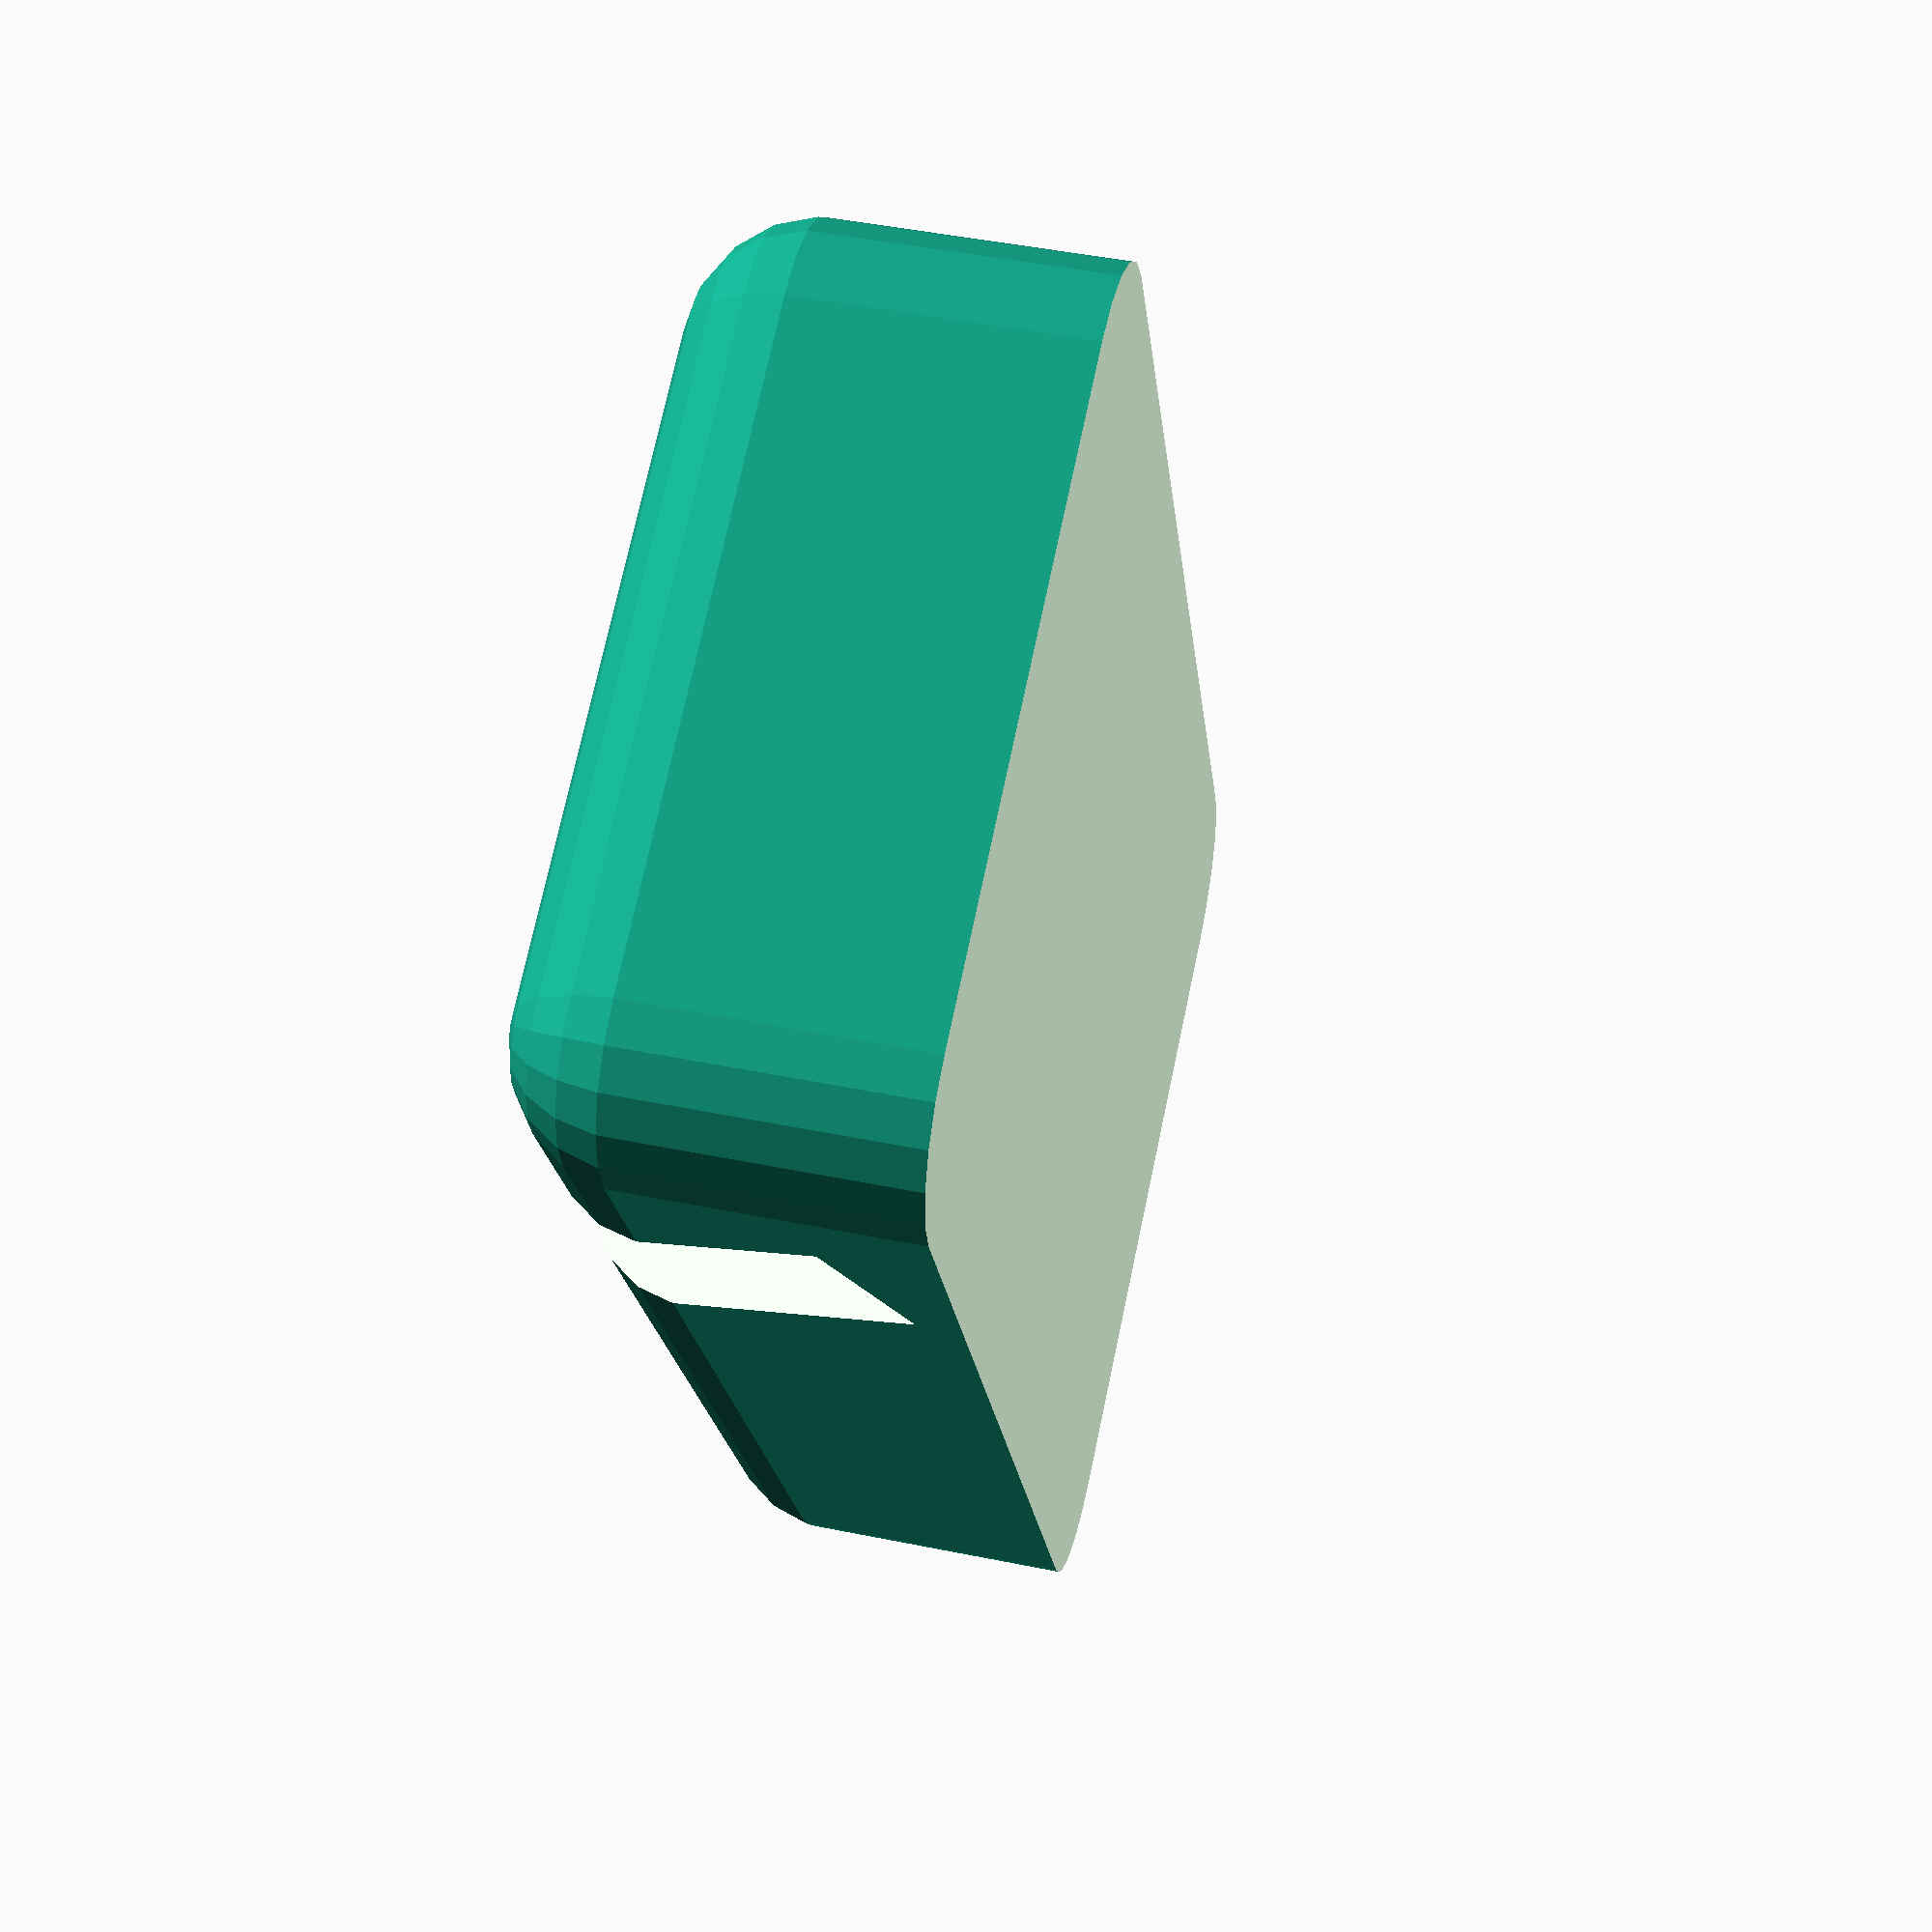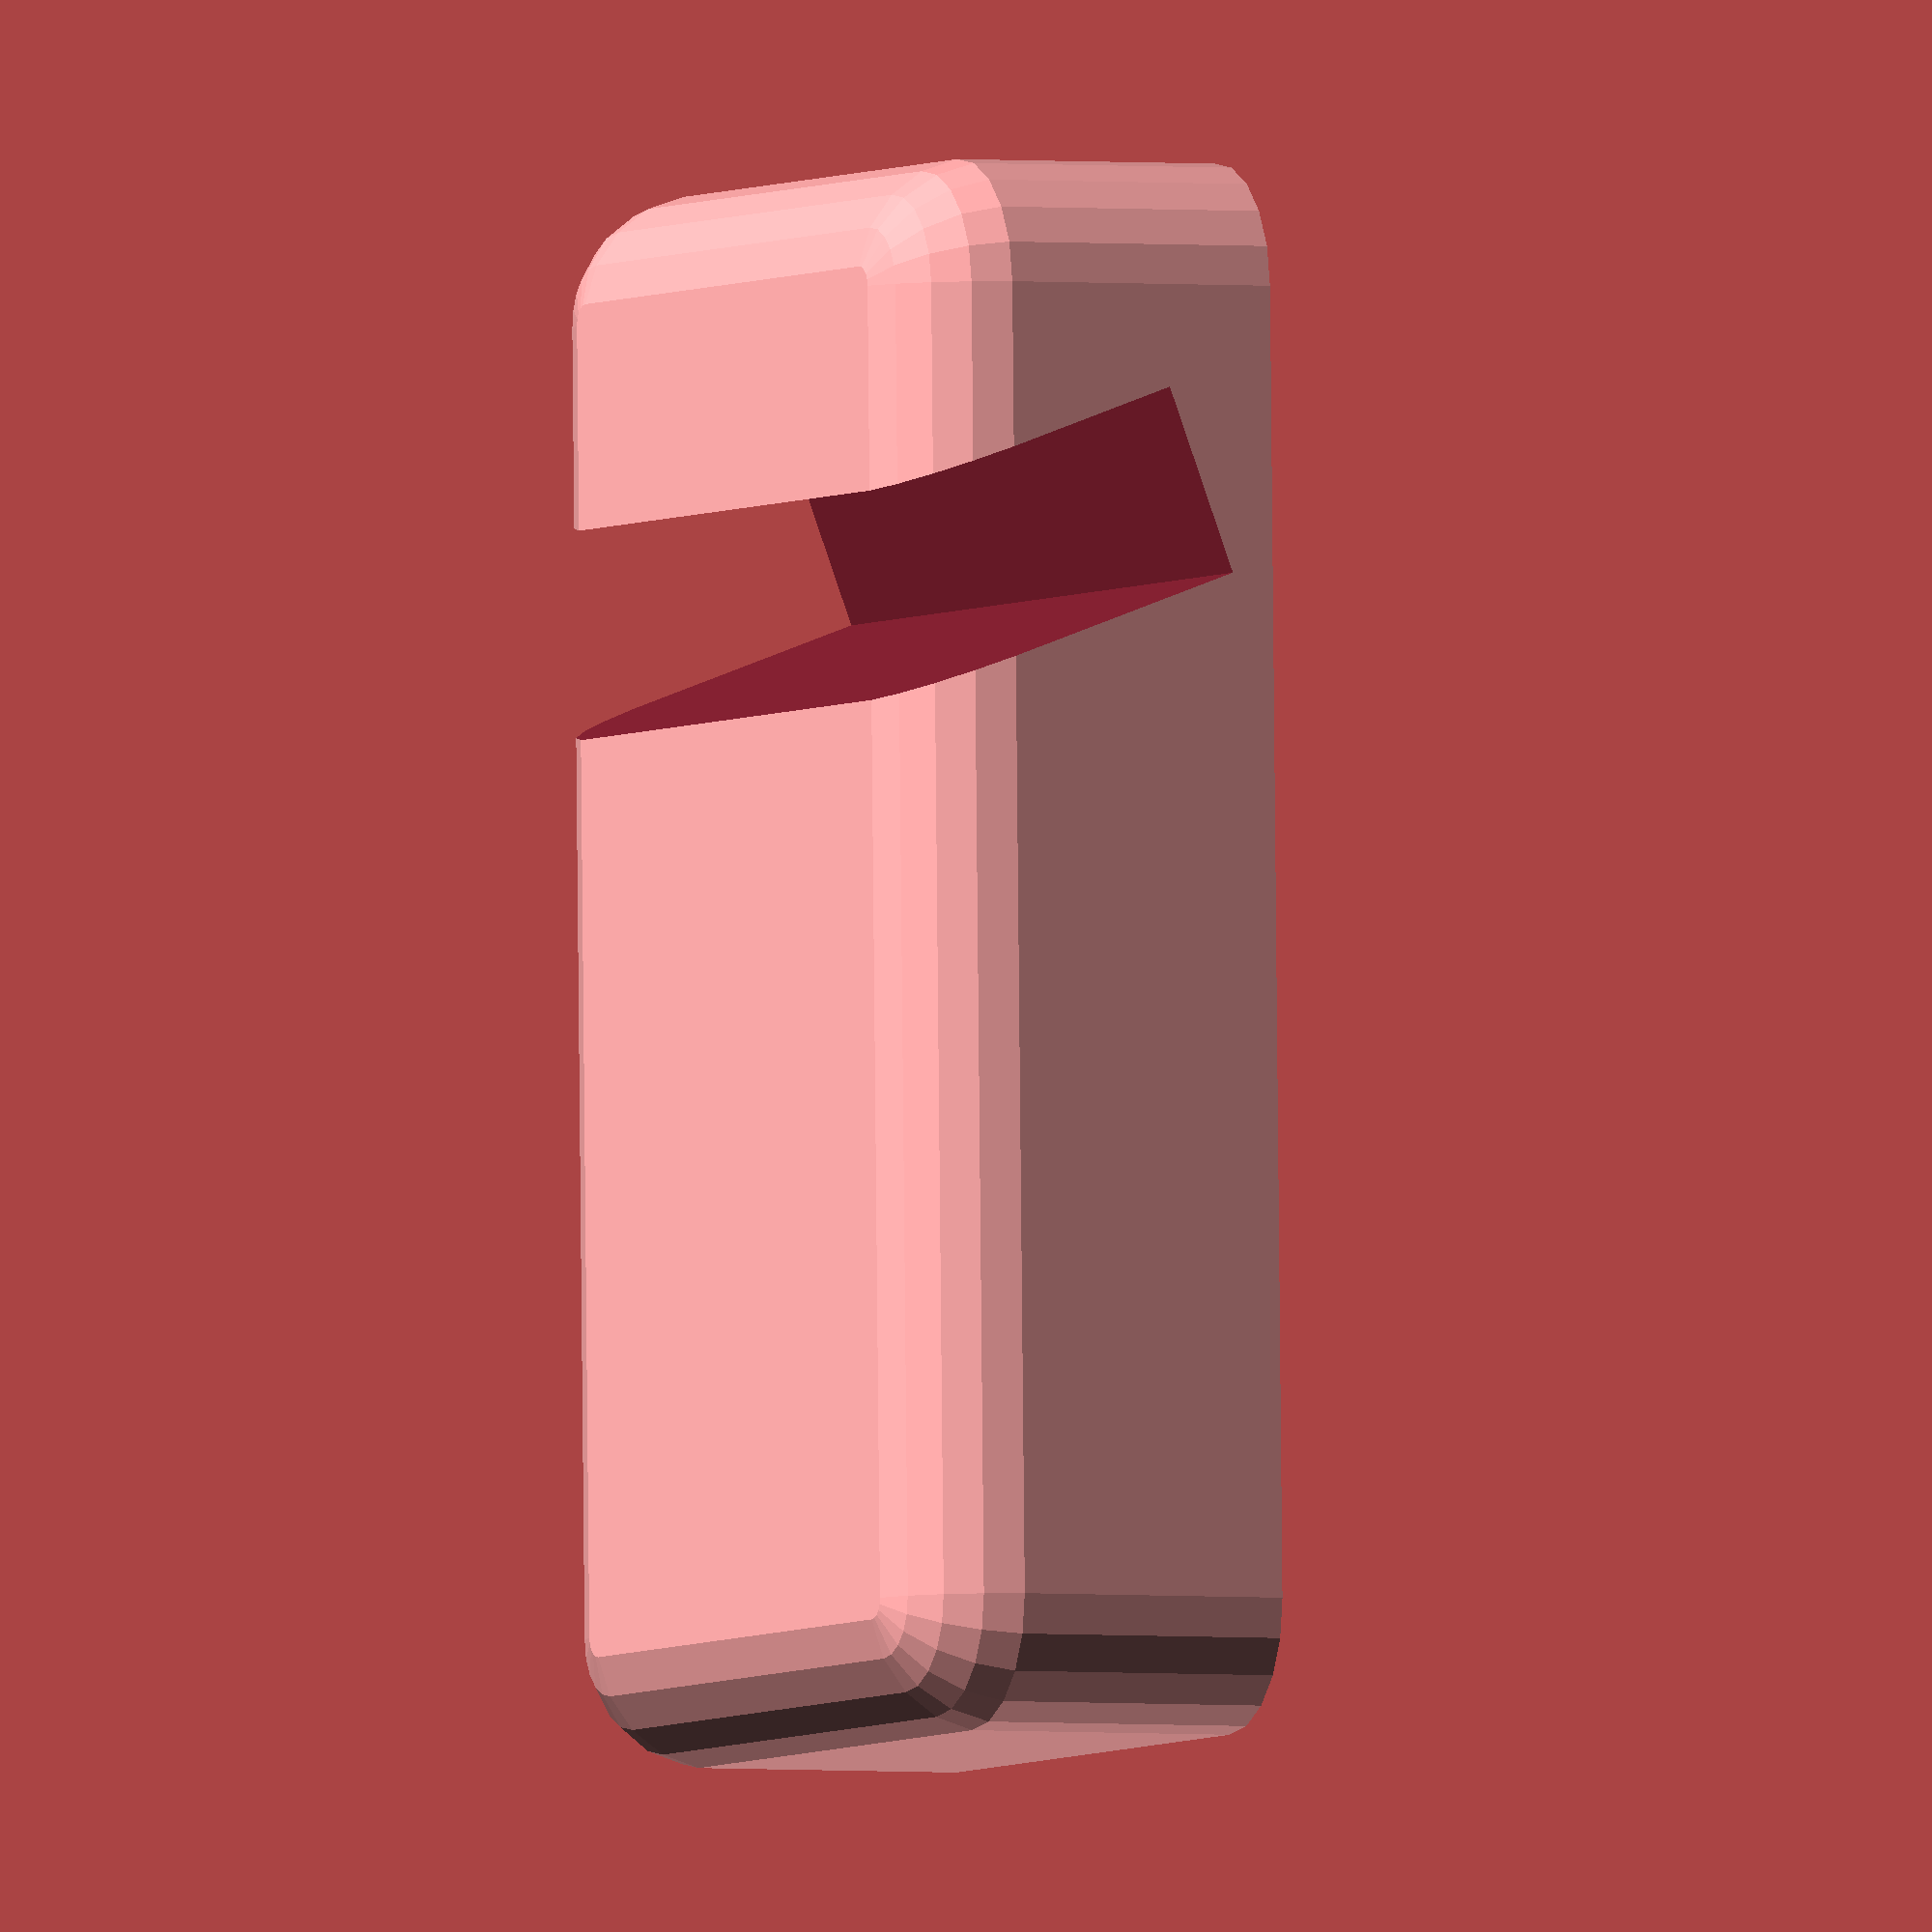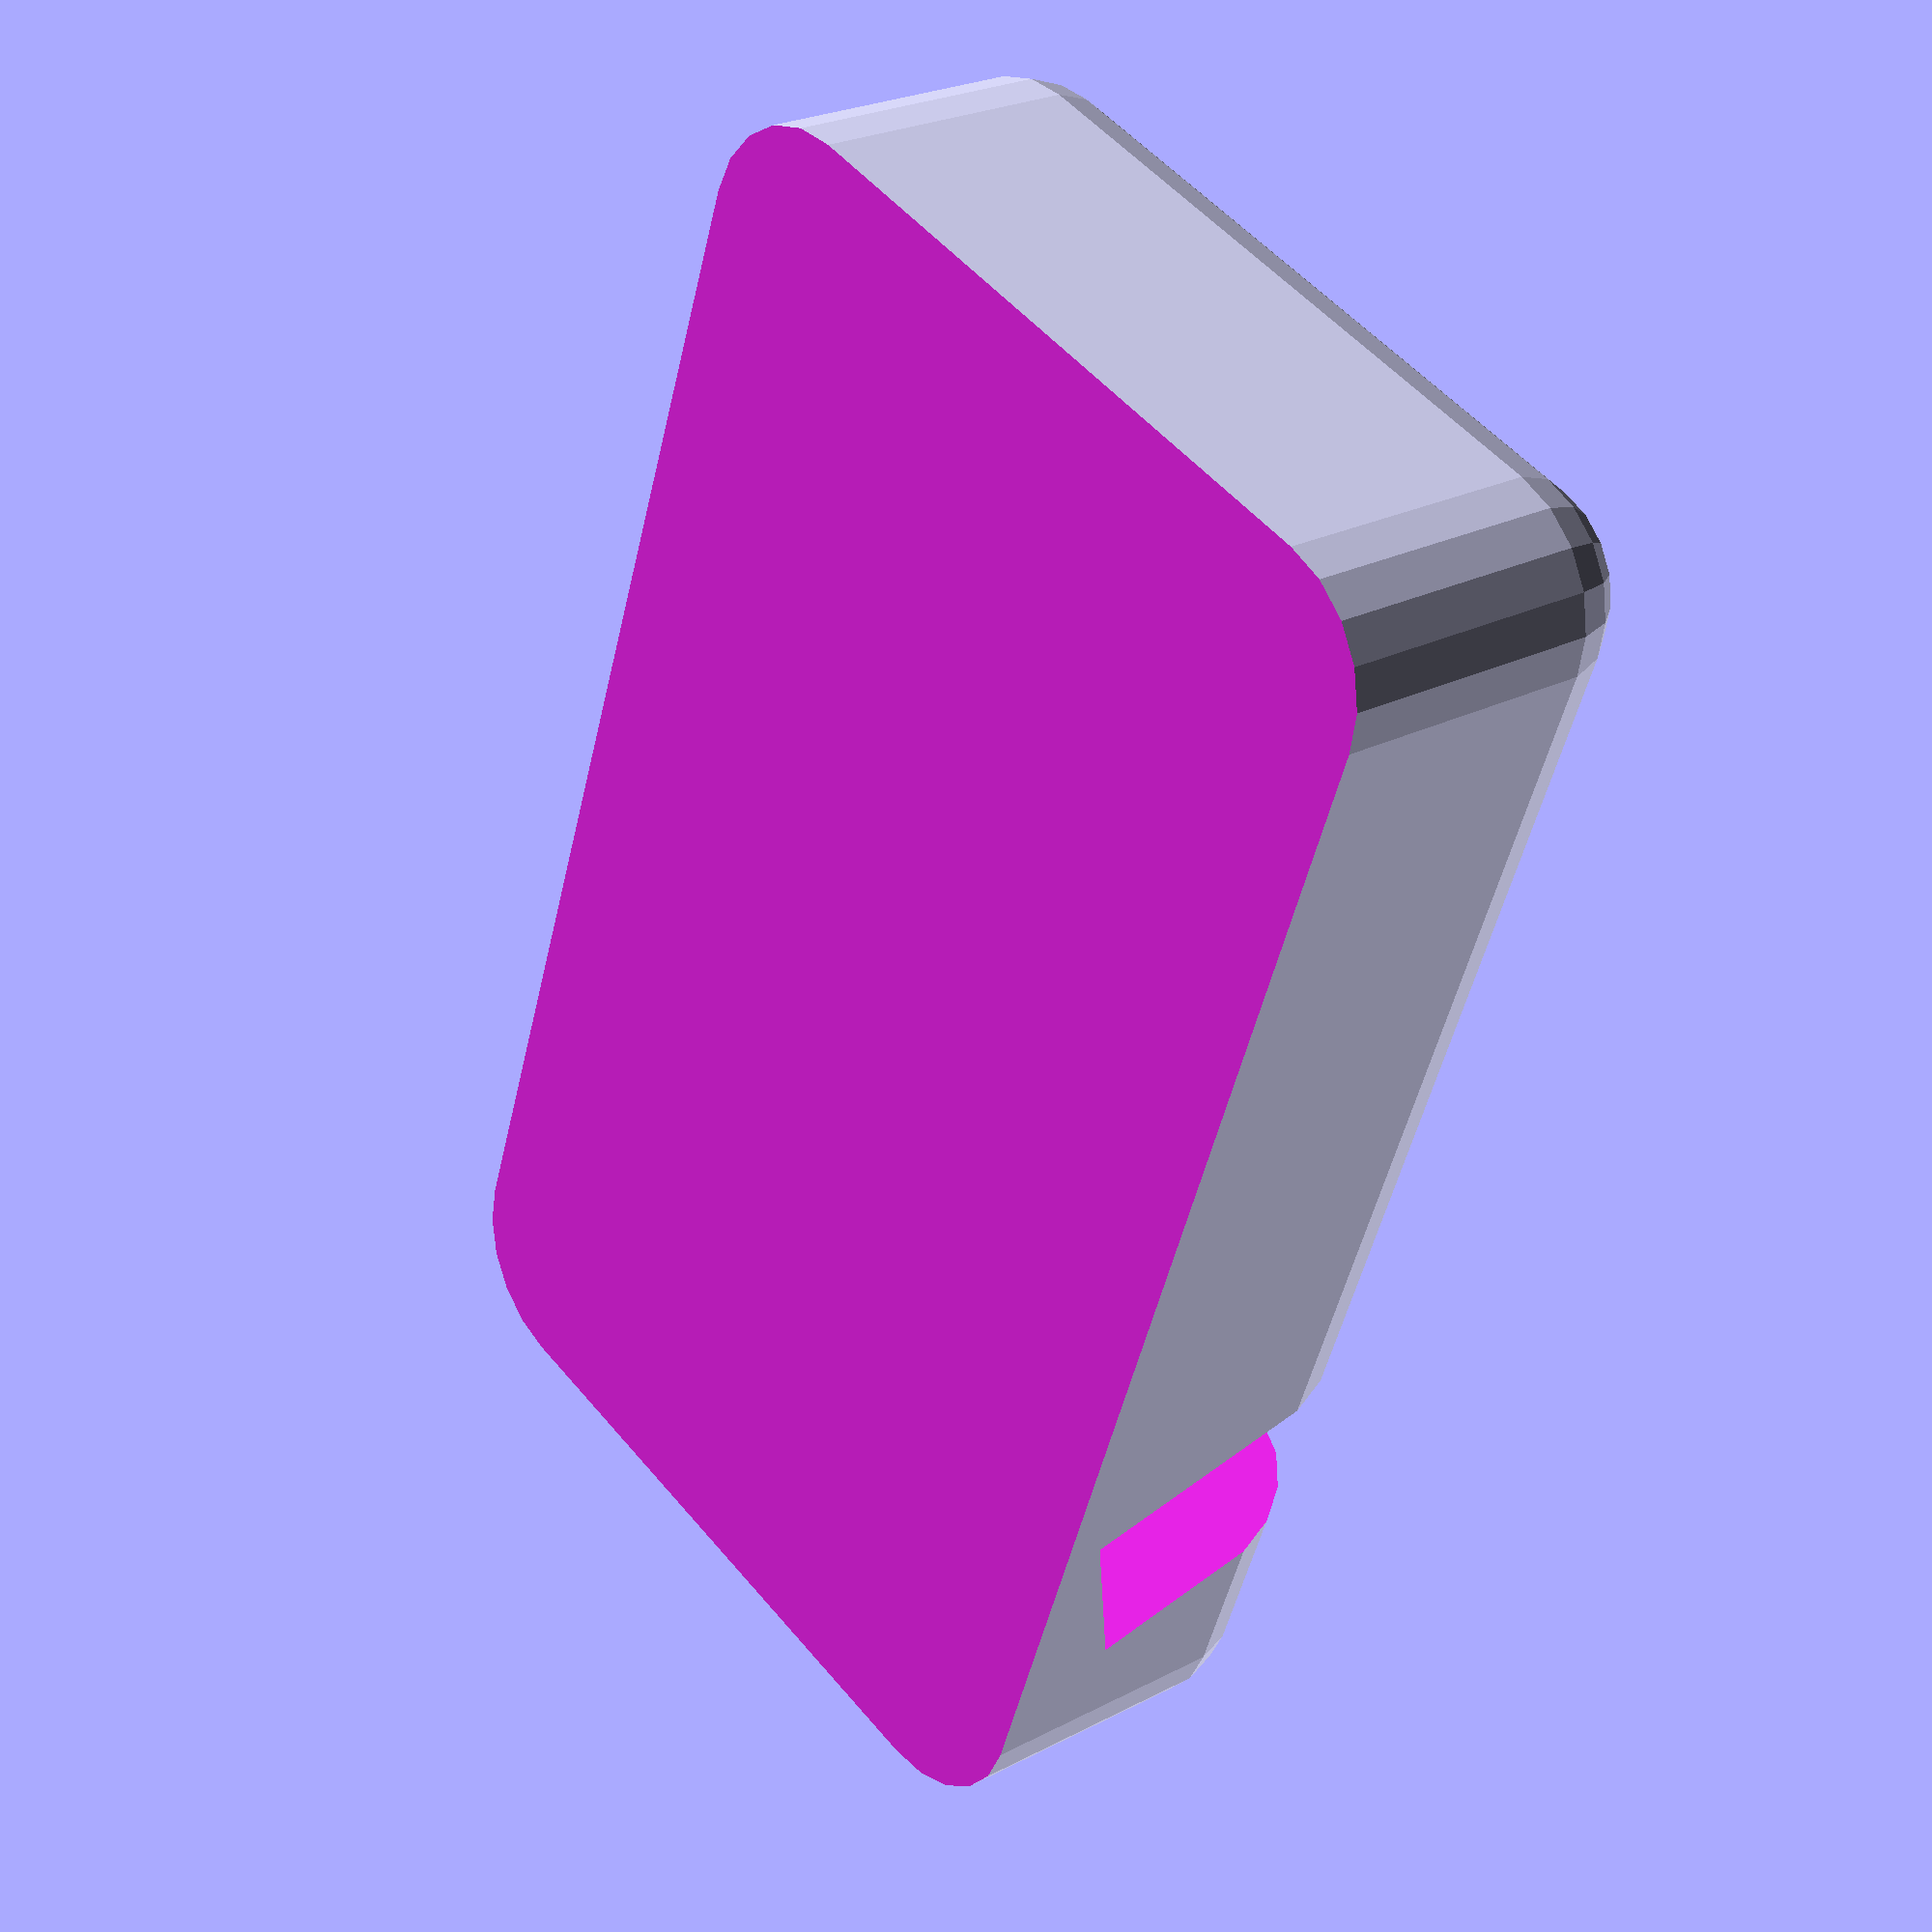
<openscad>
$fn = 20;
difference() {
    difference() {
      minkowski() {
        cube([5, 10, 2], center = true);
        sphere(1);
      }
      translate([0, 0, -2]) {
        cube([10, 12, 2], center = true);
      }
    }
    translate([-1, 3, 1]) {
        rotate([20, 0, 0]) {
            cube([10, 1.5, 3], center = true);
        };
    };
}

</openscad>
<views>
elev=134.1 azim=205.7 roll=76.8 proj=p view=solid
elev=182.2 azim=178.7 roll=114.6 proj=o view=wireframe
elev=335.6 azim=160.1 roll=229.4 proj=p view=wireframe
</views>
